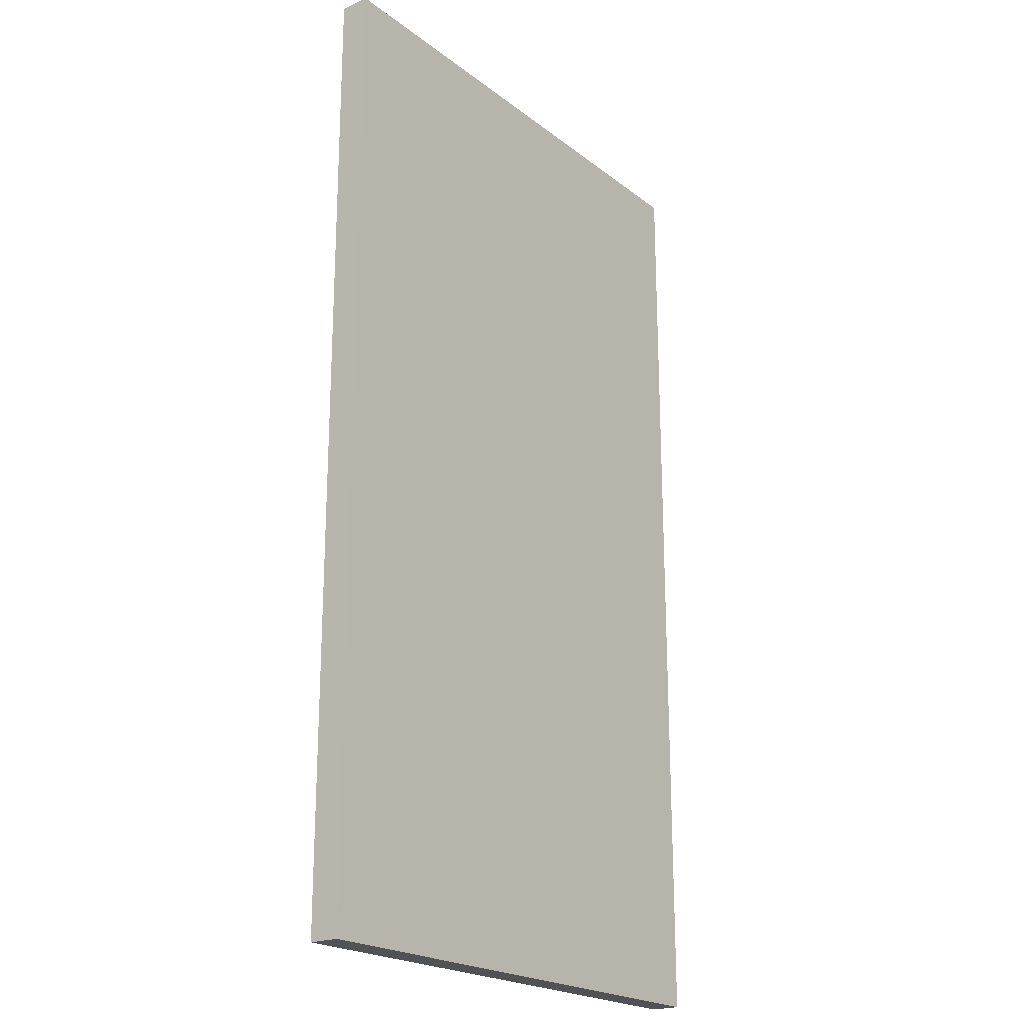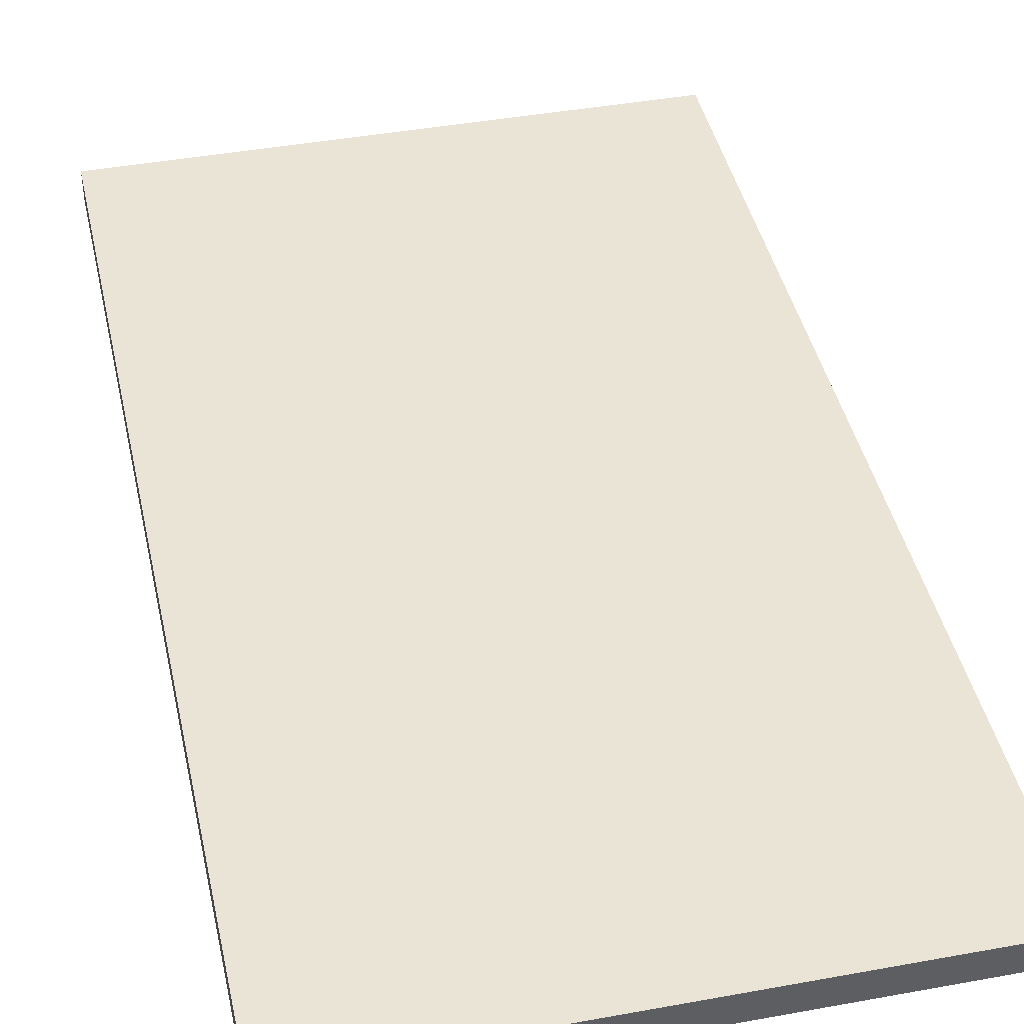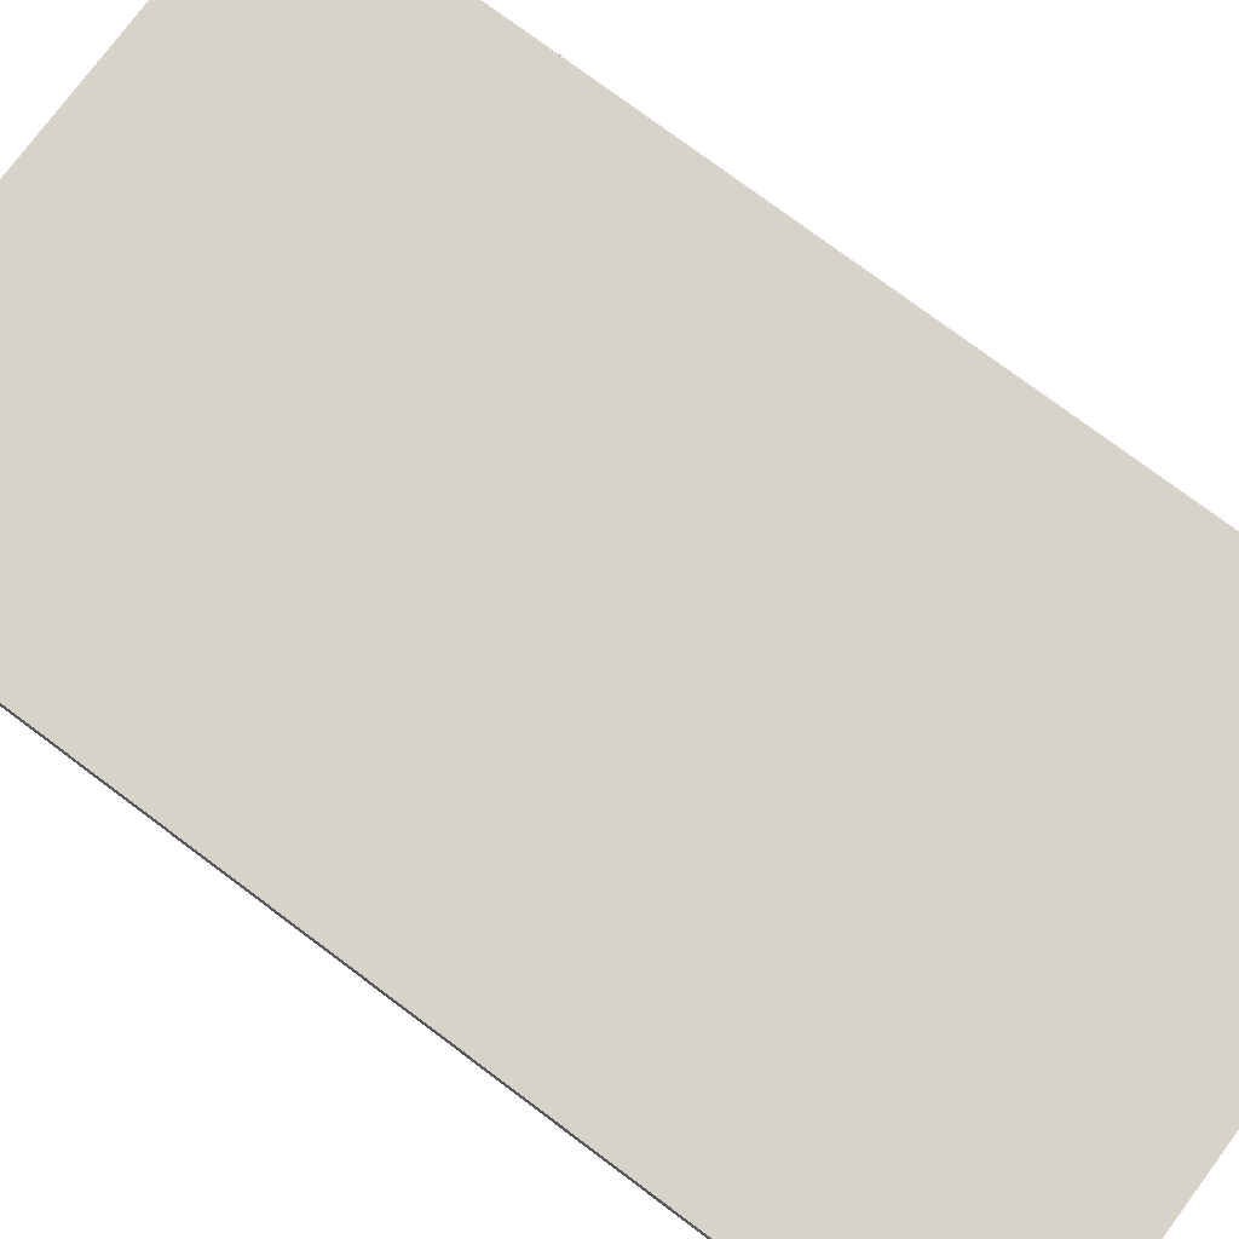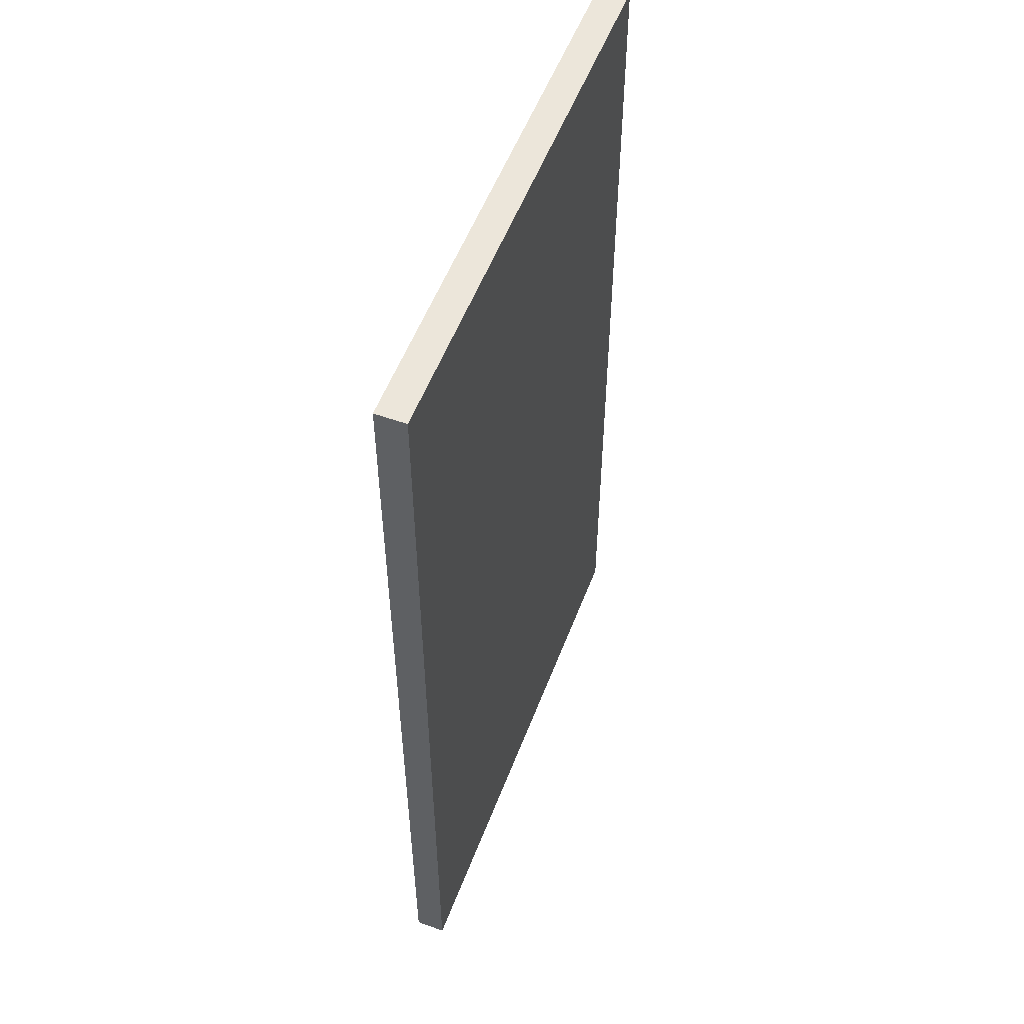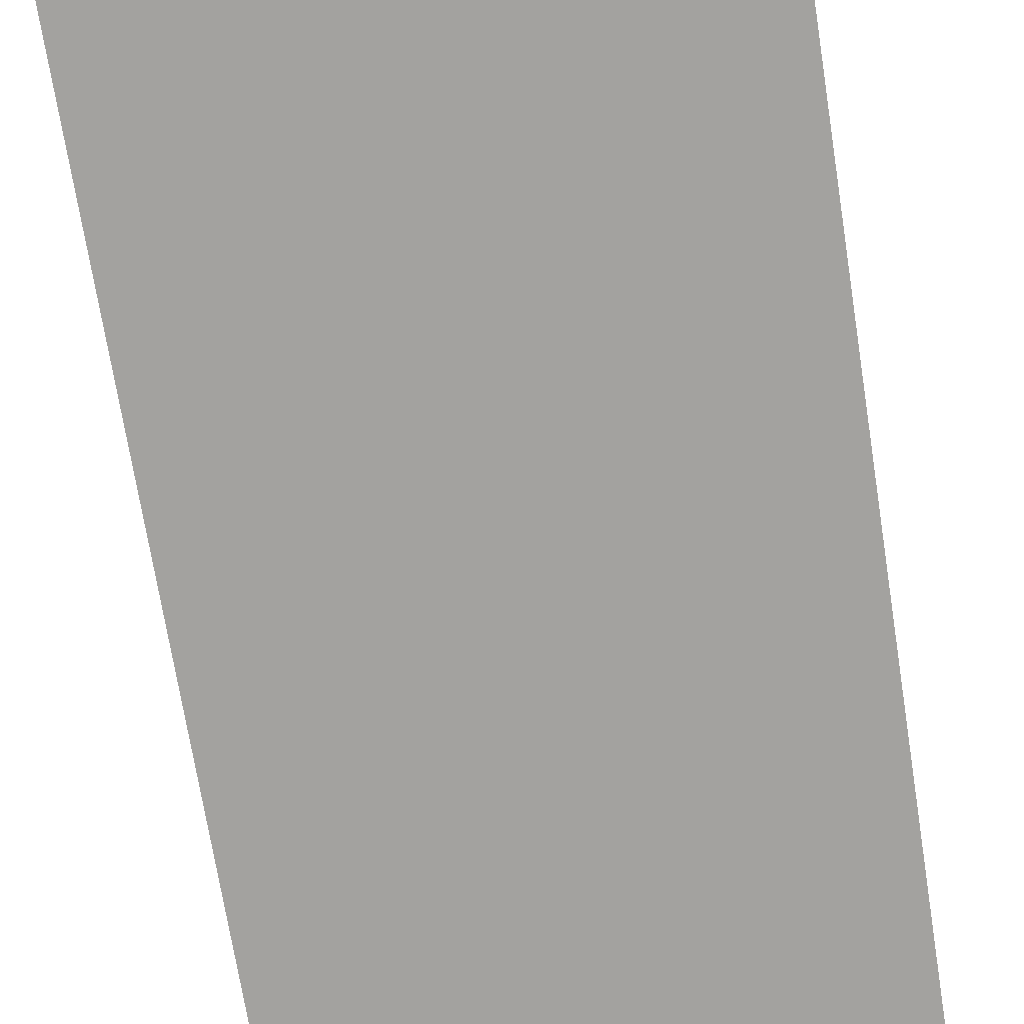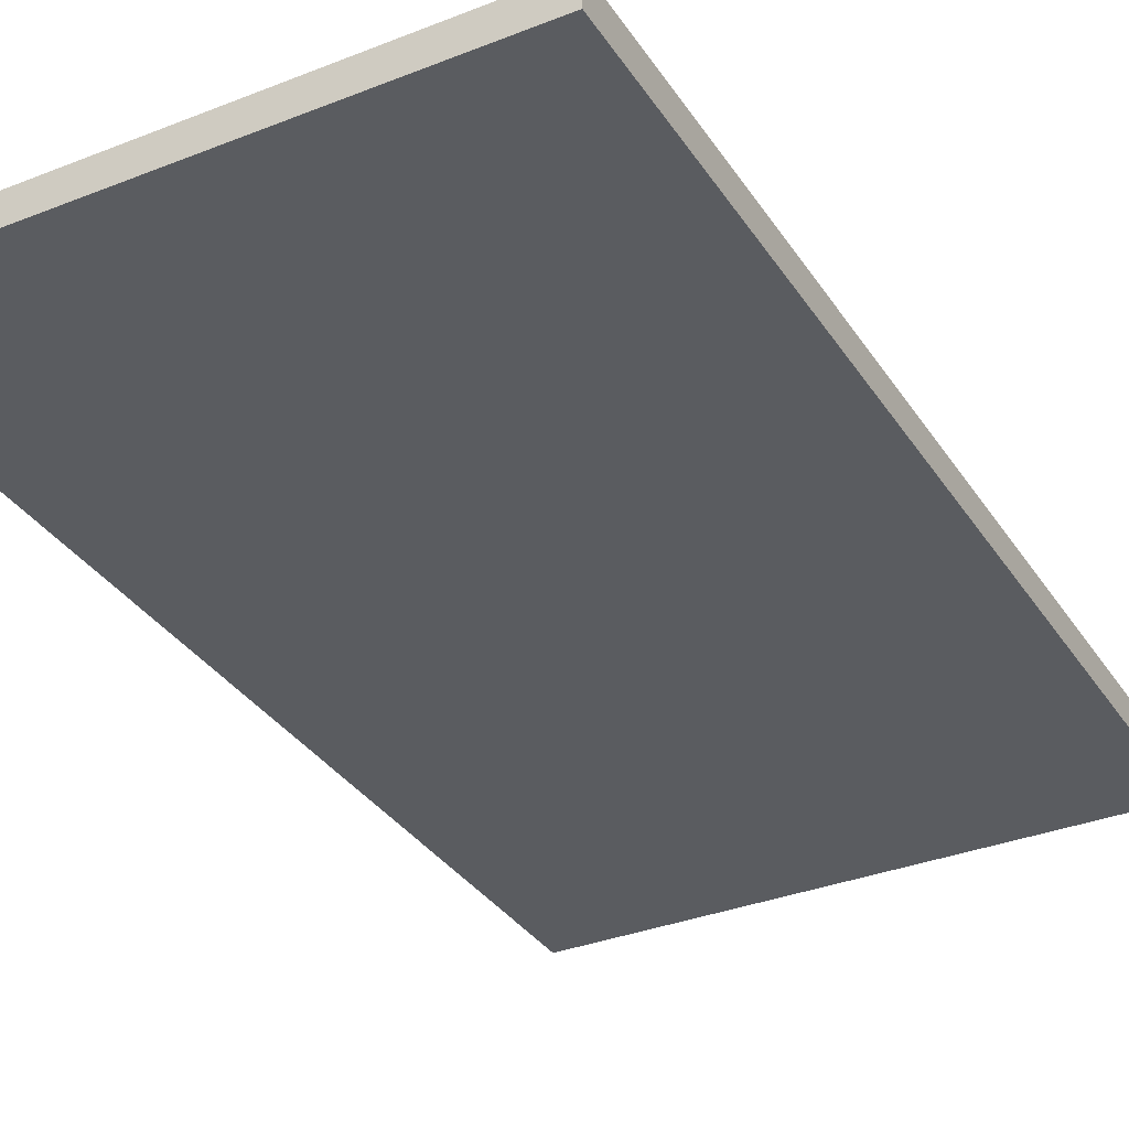
<metadata>
{"format":"obj","ext":"obj","renderer":"f3d","projection":"perspective","resolution":1024,"background":"white","views":[{"elev":-21.3,"azim":127.1,"up":"+Z"},{"elev":42.4,"azim":167.7,"up":"+Y"},{"elev":77.1,"azim":126.7,"up":"+Y"},{"elev":54.6,"azim":-69.3,"up":"+Z"},{"elev":-72.5,"azim":-170.9,"up":"+Y"},{"elev":-33.7,"azim":28.3,"up":"+Y"}]}
</metadata>
<code>
o foundationCube
v 97.39 1 -74.54
v 97.39 -9.736 -74.54
v 97.39 1 272.9
v 97.39 -9.736 272.9
v -97.39 1 -74.54
v -97.39 -9.736 -74.54
v -97.39 1 272.9
v -97.39 -9.736 272.9
f 5 3 1
f 3 8 4
f 7 6 8
f 2 8 6
f 1 4 2
f 5 2 6
f 5 7 3
f 3 7 8
f 7 5 6
f 2 4 8
f 1 3 4
f 5 1 2

</code>
